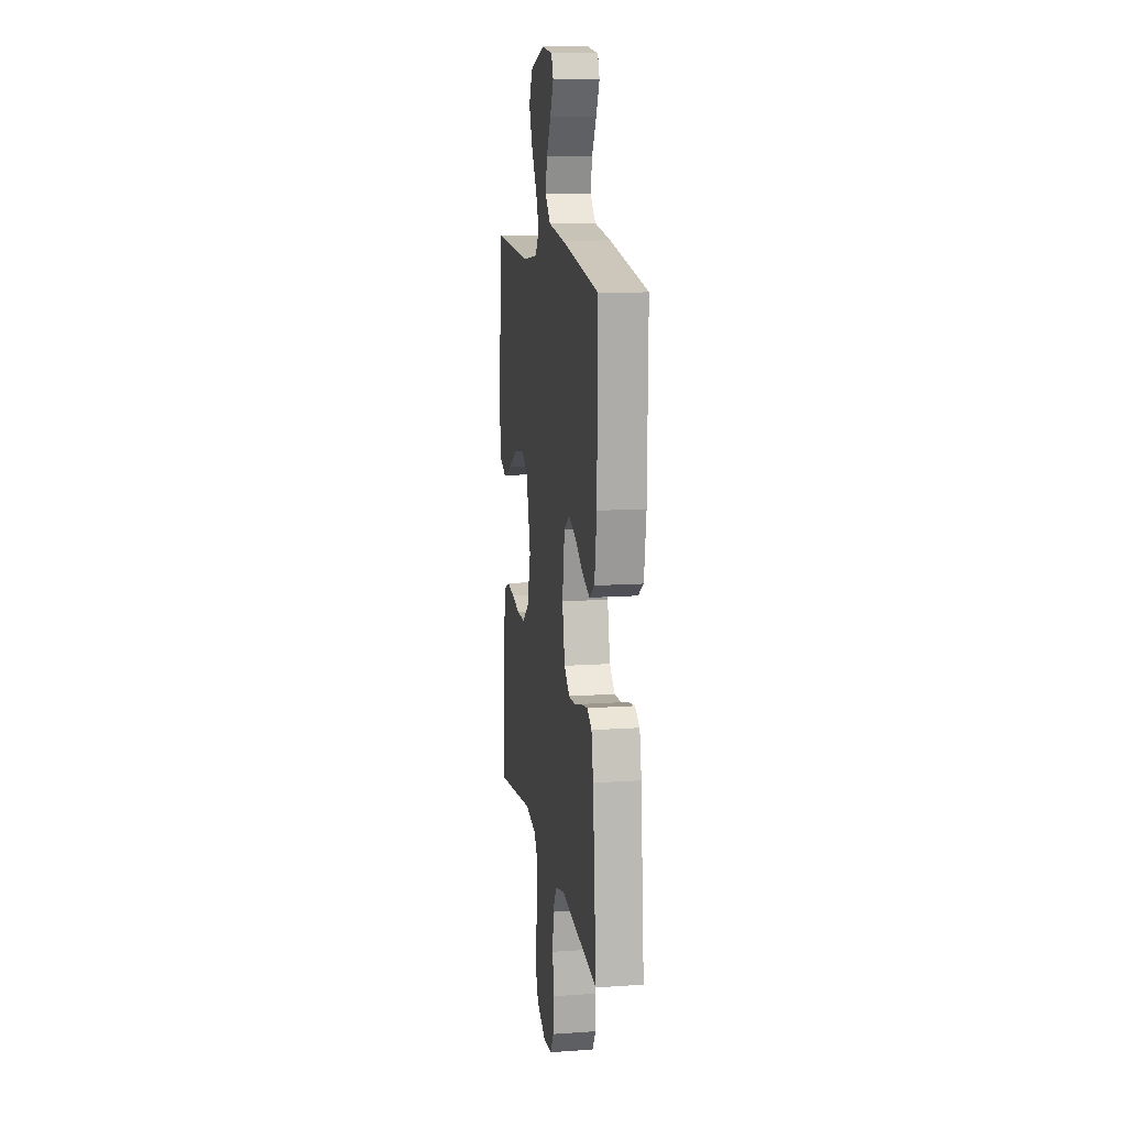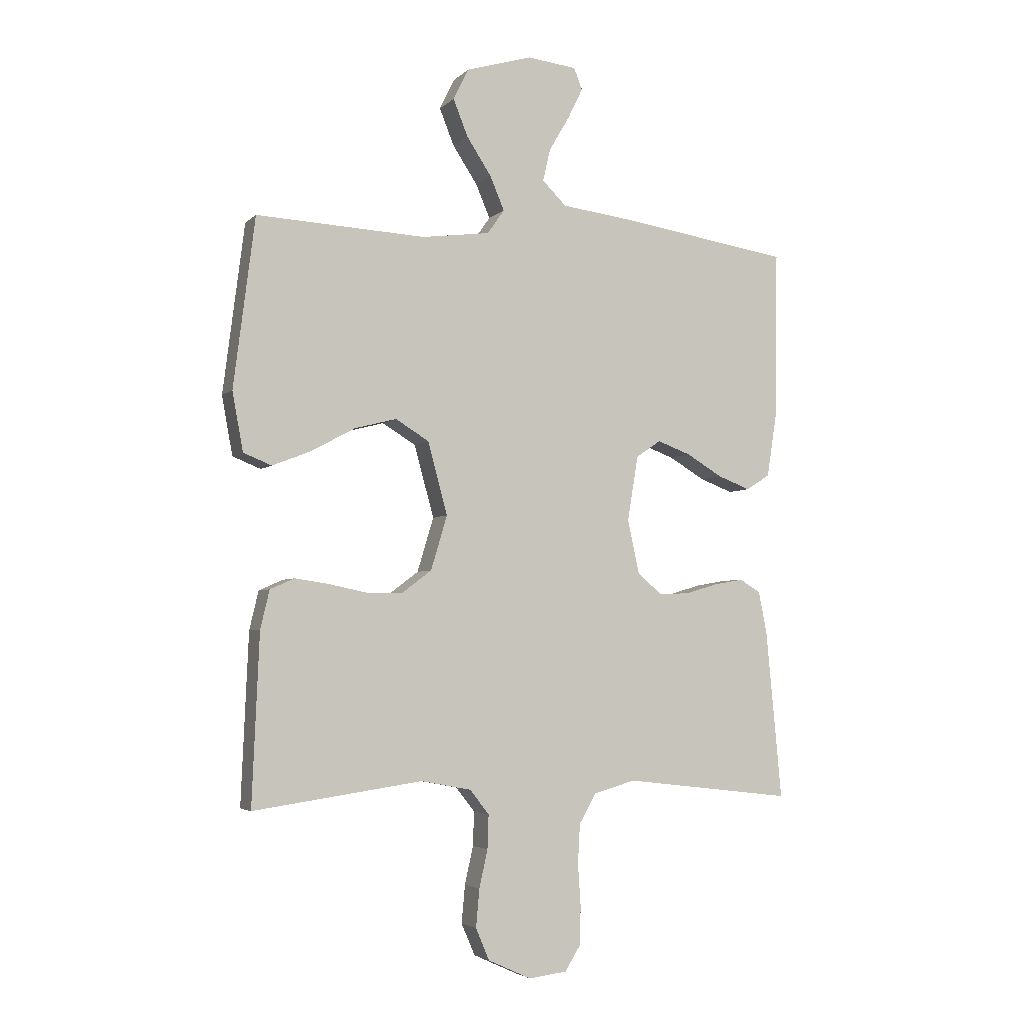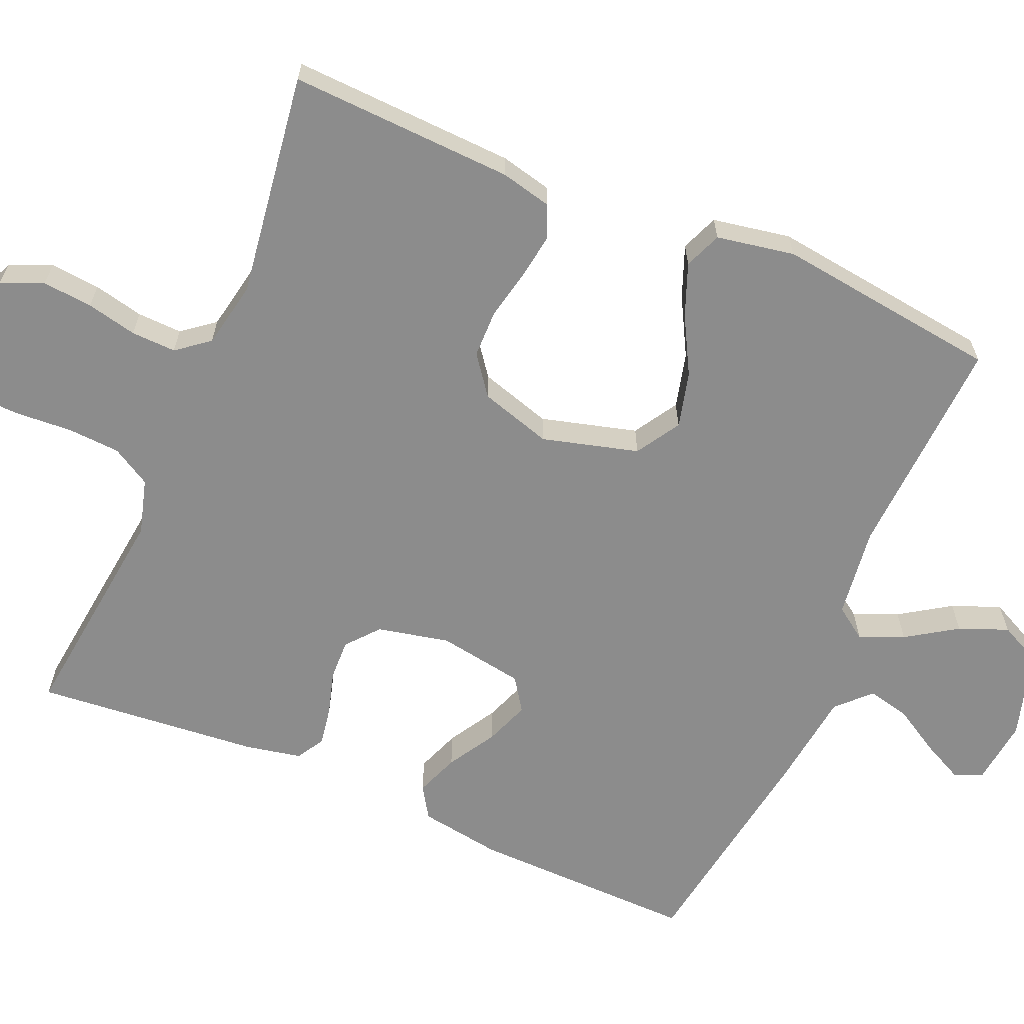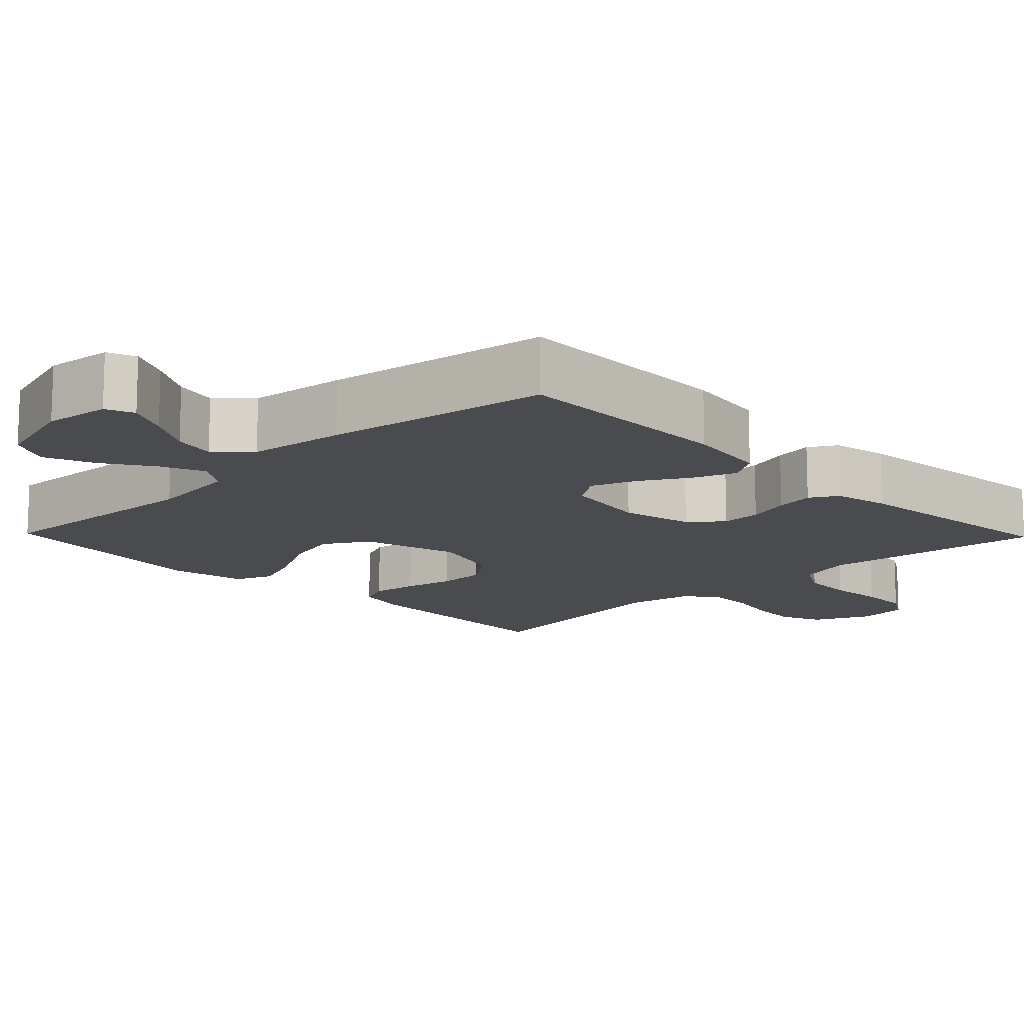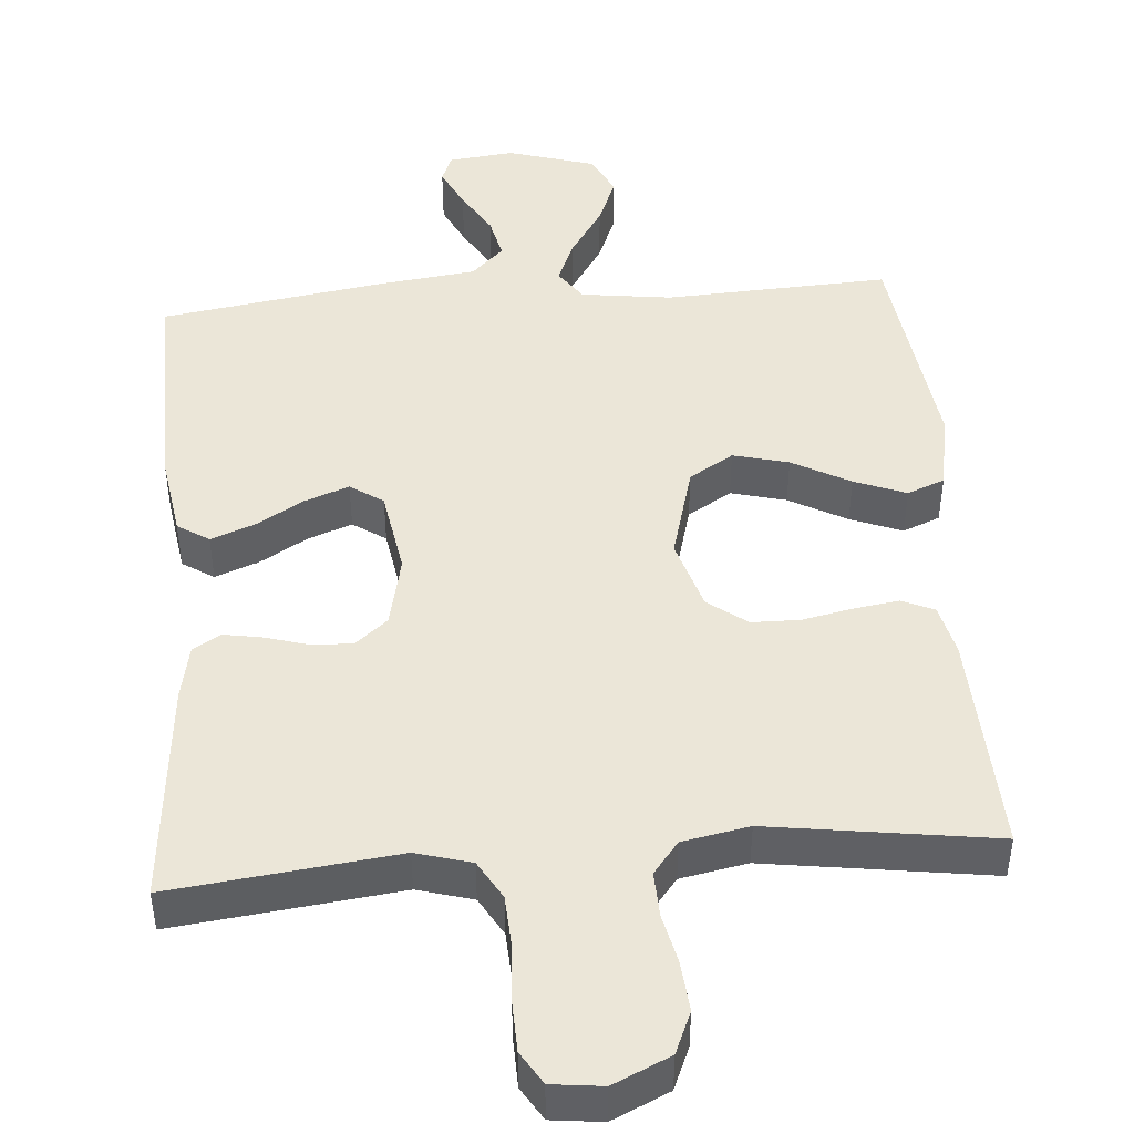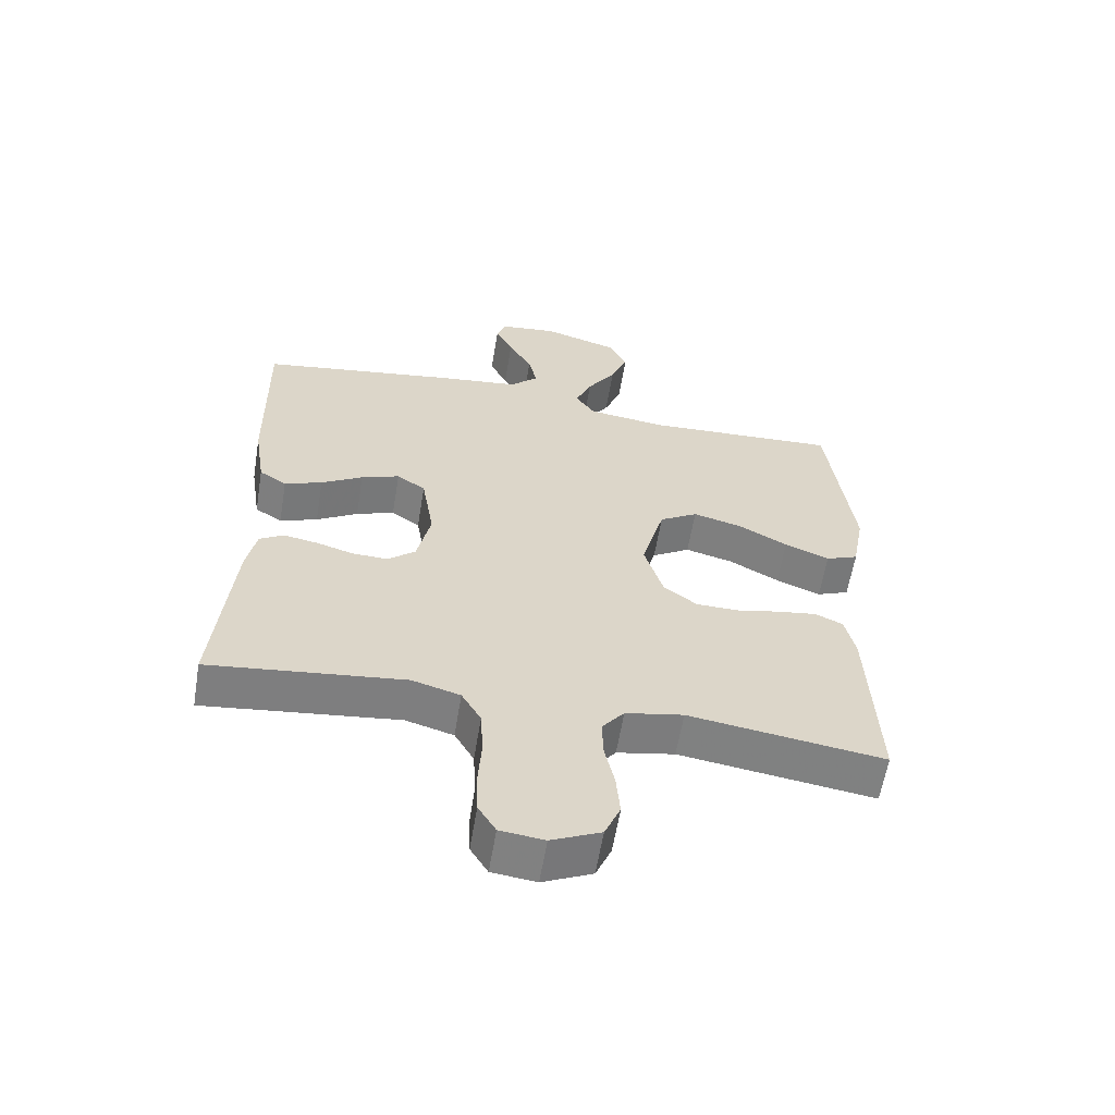
<metadata>
{"format":"obj","ext":"obj","renderer":"f3d","projection":"perspective","resolution":1024,"background":"white","views":[{"elev":12.5,"azim":81.0,"up":"+Z"},{"elev":-3.9,"azim":-22.1,"up":"+Z"},{"elev":-64.2,"azim":-113.3,"up":"+Y"},{"elev":-13.8,"azim":44.1,"up":"+Y"},{"elev":46.2,"azim":175.5,"up":"+Y"},{"elev":-60.2,"azim":170.6,"up":"+Z"}]}
</metadata>
<code>
v -0.5 0.07 -0.5
v -0.487 0.07 -0.2
v -0.471 0.07 -0.132
v -0.428 0.07 -0.113
v -0.367 0.07 -0.122
v -0.3 0.07 -0.136
v -0.236 0.07 -0.135
v -0.184 0.07 -0.096
v -0.155 0.07 0
v -0.19 0.07 0.128
v -0.249 0.07 0.164
v -0.323 0.07 0.145
v -0.4 0.07 0.103
v -0.469 0.07 0.076
v -0.519 0.07 0.096
v -0.538 0.07 0.2
v -0.5 0.07 0.5
v -0.2 0.07 0.485
v -0.079 0.07 0.501
v -0.049 0.07 0.544
v -0.074 0.07 0.603
v -0.118 0.07 0.67
v -0.144 0.07 0.735
v -0.117 0.07 0.79
v 0 0.07 0.825
v 0.088 0.07 0.815
v 0.103 0.07 0.777
v 0.076 0.07 0.722
v 0.04 0.07 0.661
v 0.027 0.07 0.604
v 0.07 0.07 0.562
v 0.2 0.07 0.546
v 0.5 0.07 0.5
v 0.495 0.07 0.2
v 0.478 0.07 0.09
v 0.436 0.07 0.063
v 0.378 0.07 0.085
v 0.314 0.07 0.123
v 0.255 0.07 0.145
v 0.211 0.07 0.115
v 0.192 0.07 0
v 0.213 0.07 -0.096
v 0.256 0.07 -0.132
v 0.31 0.07 -0.13
v 0.368 0.07 -0.113
v 0.42 0.07 -0.104
v 0.457 0.07 -0.126
v 0.472 0.07 -0.2
v 0.5 0.07 -0.5
v 0.2 0.07 -0.465
v 0.126 0.07 -0.486
v 0.096 0.07 -0.538
v 0.092 0.07 -0.608
v 0.097 0.07 -0.683
v 0.095 0.07 -0.75
v 0.068 0.07 -0.794
v 0 0.07 -0.802
v -0.076 0.07 -0.767
v -0.1 0.07 -0.711
v -0.094 0.07 -0.644
v -0.079 0.07 -0.577
v -0.077 0.07 -0.517
v -0.111 0.07 -0.474
v -0.2 0.07 -0.457
v -0.5 0 -0.5
v -0.487 0 -0.2
v -0.471 0 -0.132
v -0.428 0 -0.113
v -0.367 0 -0.122
v -0.3 0 -0.136
v -0.236 0 -0.135
v -0.184 0 -0.096
v -0.155 0 0
v -0.19 0 0.128
v -0.249 0 0.164
v -0.323 0 0.145
v -0.4 0 0.103
v -0.469 0 0.076
v -0.519 0 0.096
v -0.538 0 0.2
v -0.5 0 0.5
v -0.2 0 0.485
v -0.079 0 0.501
v -0.049 0 0.544
v -0.074 0 0.603
v -0.118 0 0.67
v -0.144 0 0.735
v -0.117 0 0.79
v 0 0 0.825
v 0.088 0 0.815
v 0.103 0 0.777
v 0.076 0 0.722
v 0.04 0 0.661
v 0.027 0 0.604
v 0.07 0 0.562
v 0.2 0 0.546
v 0.5 0 0.5
v 0.495 0 0.2
v 0.478 0 0.09
v 0.436 0 0.063
v 0.378 0 0.085
v 0.314 0 0.123
v 0.255 0 0.145
v 0.211 0 0.115
v 0.192 0 0
v 0.213 0 -0.096
v 0.256 0 -0.132
v 0.31 0 -0.13
v 0.368 0 -0.113
v 0.42 0 -0.104
v 0.457 0 -0.126
v 0.472 0 -0.2
v 0.5 0 -0.5
v 0.2 0 -0.465
v 0.126 0 -0.486
v 0.096 0 -0.538
v 0.092 0 -0.608
v 0.097 0 -0.683
v 0.095 0 -0.75
v 0.068 0 -0.794
v 0 0 -0.802
v -0.076 0 -0.767
v -0.1 0 -0.711
v -0.094 0 -0.644
v -0.079 0 -0.577
v -0.077 0 -0.517
v -0.111 0 -0.474
v -0.2 0 -0.457
f 59 60 61
f 58 59 61
f 57 58 61
f 56 57 61
f 55 56 61
f 54 55 61
f 53 54 61
f 52 53 61 62
f 51 52 62 63
f 48 49 50
f 47 48 50
f 46 47 50
f 45 46 50
f 44 45 50
f 51 63 64
f 50 51 64
f 44 50 64
f 43 44 64
f 36 37 38
f 35 36 38
f 34 35 38
f 33 34 38
f 32 33 38
f 31 32 38
f 30 31 38 39
f 27 28 29
f 26 27 29
f 25 26 29
f 24 25 29
f 23 24 29
f 22 23 29
f 21 22 29
f 20 21 29 30
f 30 39 40
f 20 30 40
f 19 20 40
f 16 17 18
f 15 16 18
f 14 15 18
f 13 14 18
f 12 13 18
f 11 12 18 19
f 4 5 6
f 3 4 6
f 2 3 6
f 1 2 6
f 64 1 6
f 64 6 7
f 64 7 8
f 43 64 8
f 42 43 8
f 41 42 8 9
f 19 40 41
f 11 19 41
f 10 11 41
f 9 10 41
f 125 124 123
f 125 123 122
f 125 122 121
f 125 121 120
f 125 120 119
f 125 119 118
f 125 118 117
f 126 125 117 116
f 127 126 116 115
f 114 113 112
f 114 112 111
f 114 111 110
f 114 110 109
f 114 109 108
f 128 127 115
f 128 115 114
f 128 114 108
f 128 108 107
f 102 101 100
f 102 100 99
f 102 99 98
f 102 98 97
f 102 97 96
f 102 96 95
f 103 102 95 94
f 93 92 91
f 93 91 90
f 93 90 89
f 93 89 88
f 93 88 87
f 93 87 86
f 93 86 85
f 94 93 85 84
f 104 103 94
f 104 94 84
f 104 84 83
f 82 81 80
f 82 80 79
f 82 79 78
f 82 78 77
f 82 77 76
f 83 82 76 75
f 70 69 68
f 70 68 67
f 70 67 66
f 70 66 65
f 70 65 128
f 71 70 128
f 72 71 128
f 72 128 107
f 72 107 106
f 73 72 106 105
f 105 104 83
f 105 83 75
f 105 75 74
f 105 74 73
f 1 65 66 2
f 2 66 67 3
f 3 67 68 4
f 4 68 69 5
f 5 69 70 6
f 6 70 71 7
f 7 71 72 8
f 8 72 73 9
f 9 73 74 10
f 10 74 75 11
f 11 75 76 12
f 12 76 77 13
f 13 77 78 14
f 14 78 79 15
f 15 79 80 16
f 16 80 81 17
f 17 81 82 18
f 18 82 83 19
f 19 83 84 20
f 20 84 85 21
f 21 85 86 22
f 22 86 87 23
f 23 87 88 24
f 24 88 89 25
f 25 89 90 26
f 26 90 91 27
f 27 91 92 28
f 28 92 93 29
f 29 93 94 30
f 30 94 95 31
f 31 95 96 32
f 32 96 97 33
f 33 97 98 34
f 34 98 99 35
f 35 99 100 36
f 36 100 101 37
f 37 101 102 38
f 38 102 103 39
f 39 103 104 40
f 40 104 105 41
f 41 105 106 42
f 42 106 107 43
f 43 107 108 44
f 44 108 109 45
f 45 109 110 46
f 46 110 111 47
f 47 111 112 48
f 48 112 113 49
f 49 113 114 50
f 50 114 115 51
f 51 115 116 52
f 52 116 117 53
f 53 117 118 54
f 54 118 119 55
f 55 119 120 56
f 56 120 121 57
f 57 121 122 58
f 58 122 123 59
f 59 123 124 60
f 60 124 125 61
f 61 125 126 62
f 62 126 127 63
f 63 127 128 64
f 64 128 65 1

</code>
